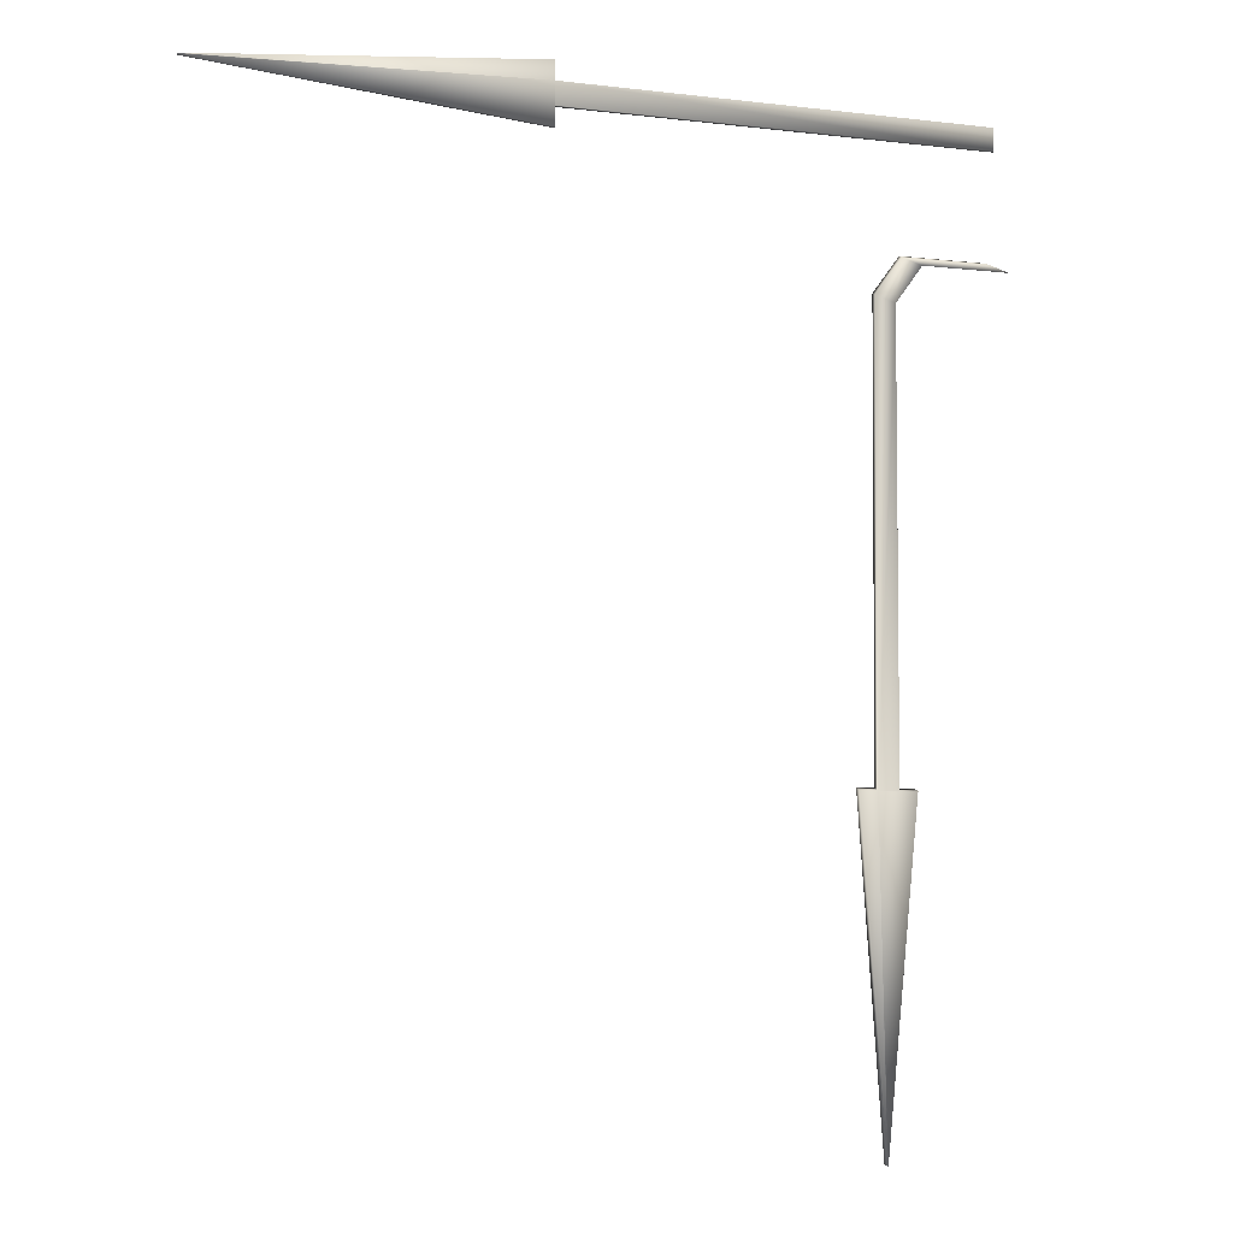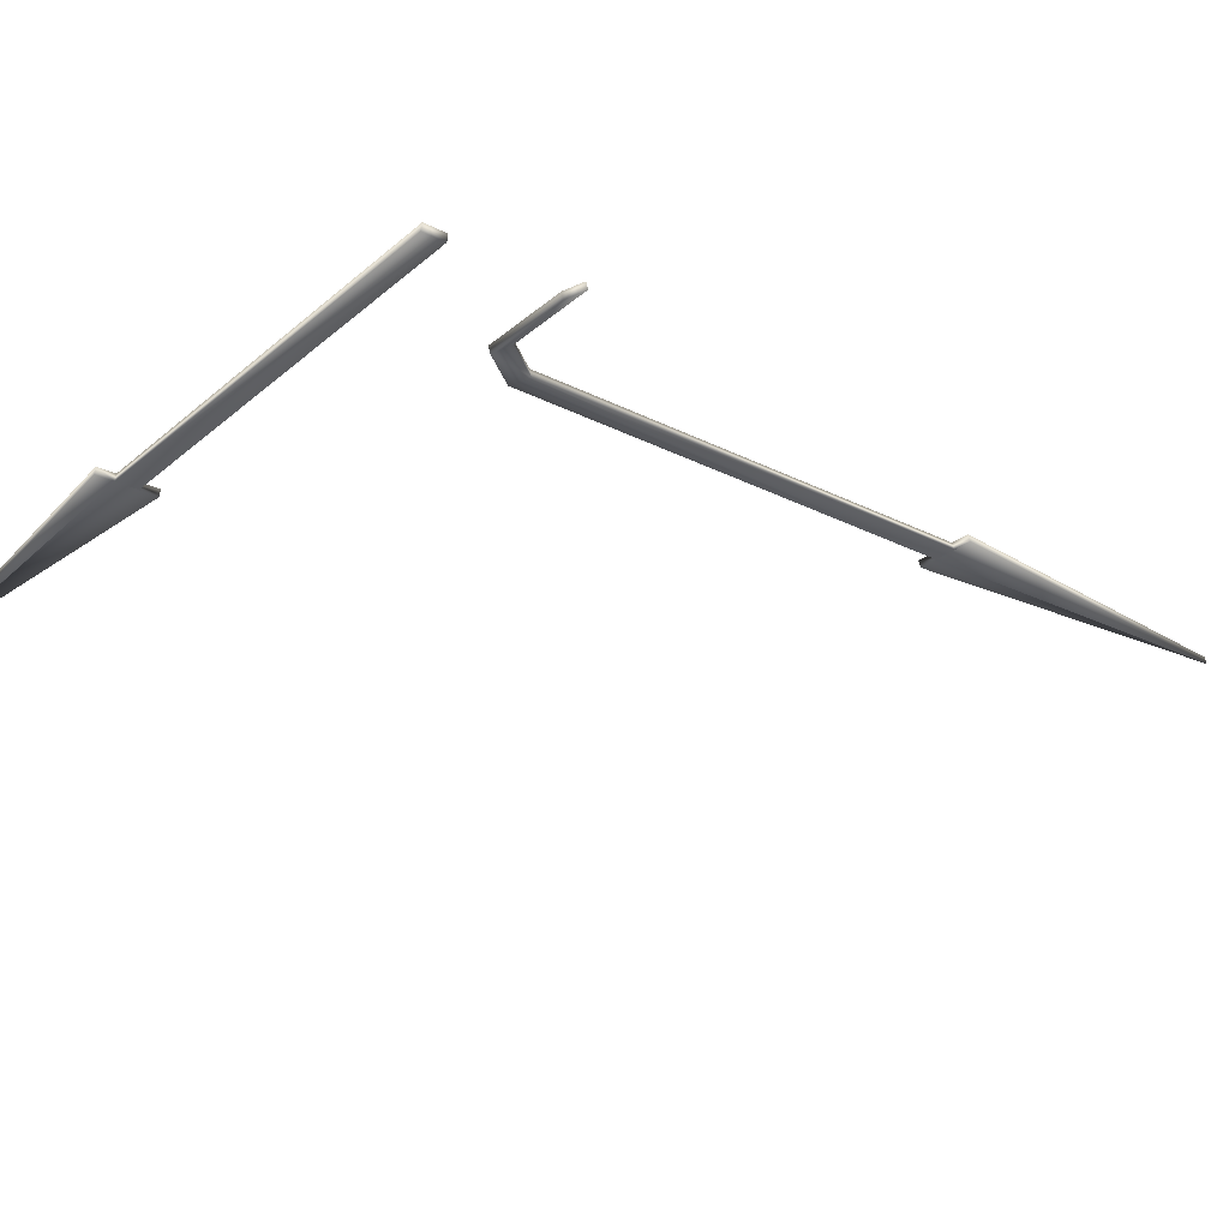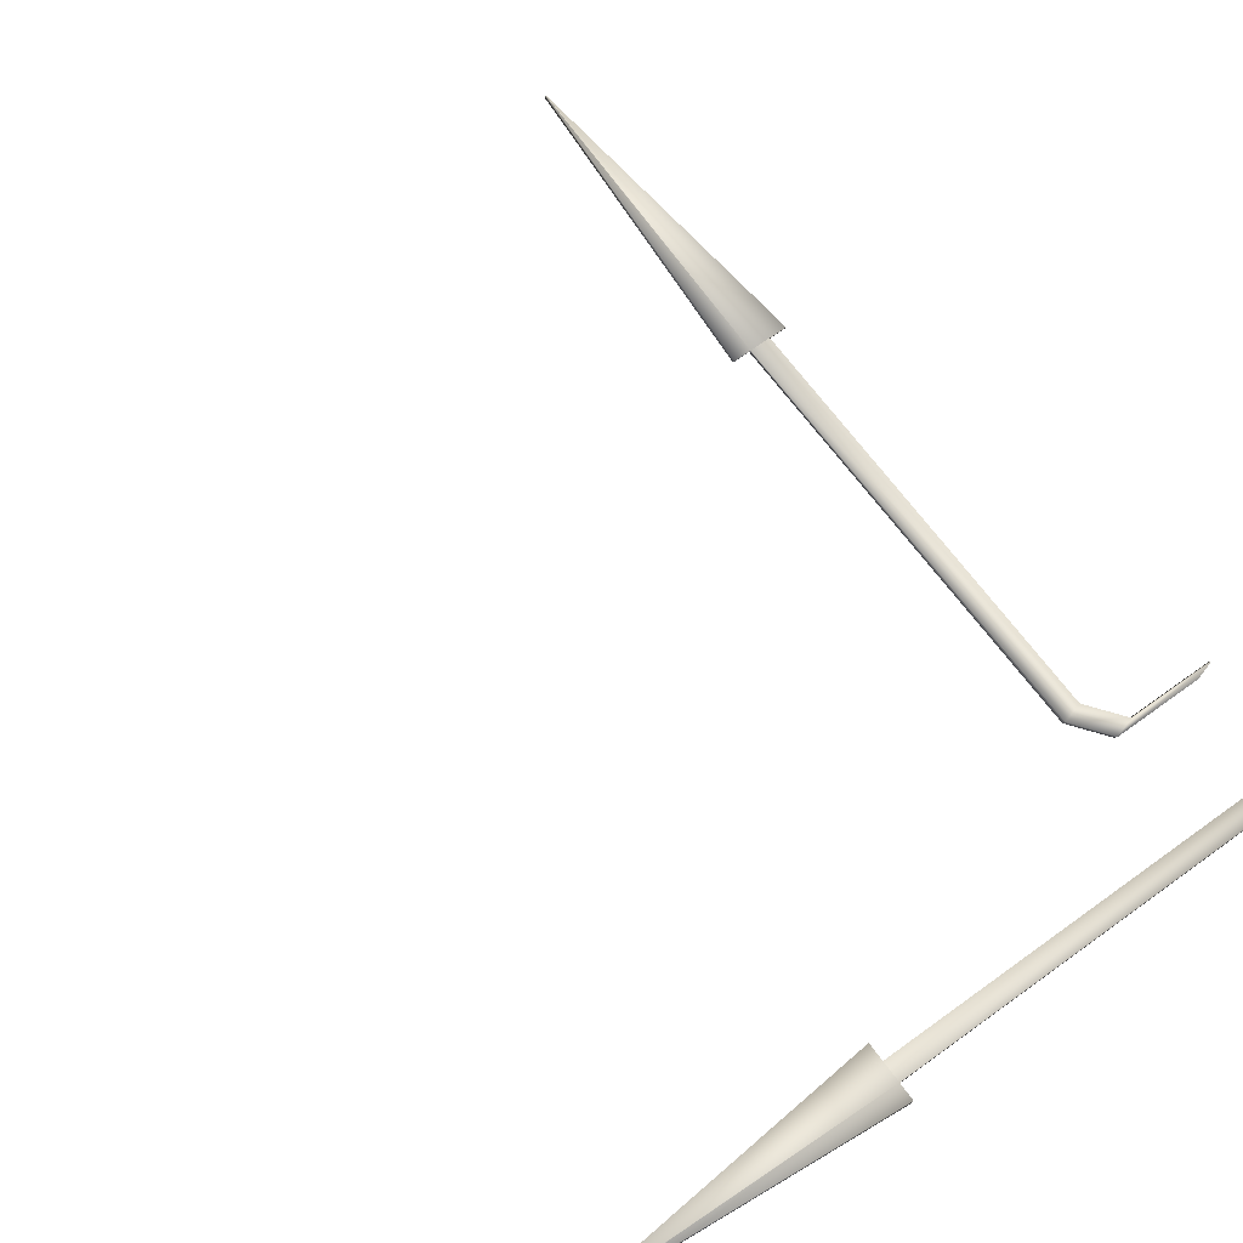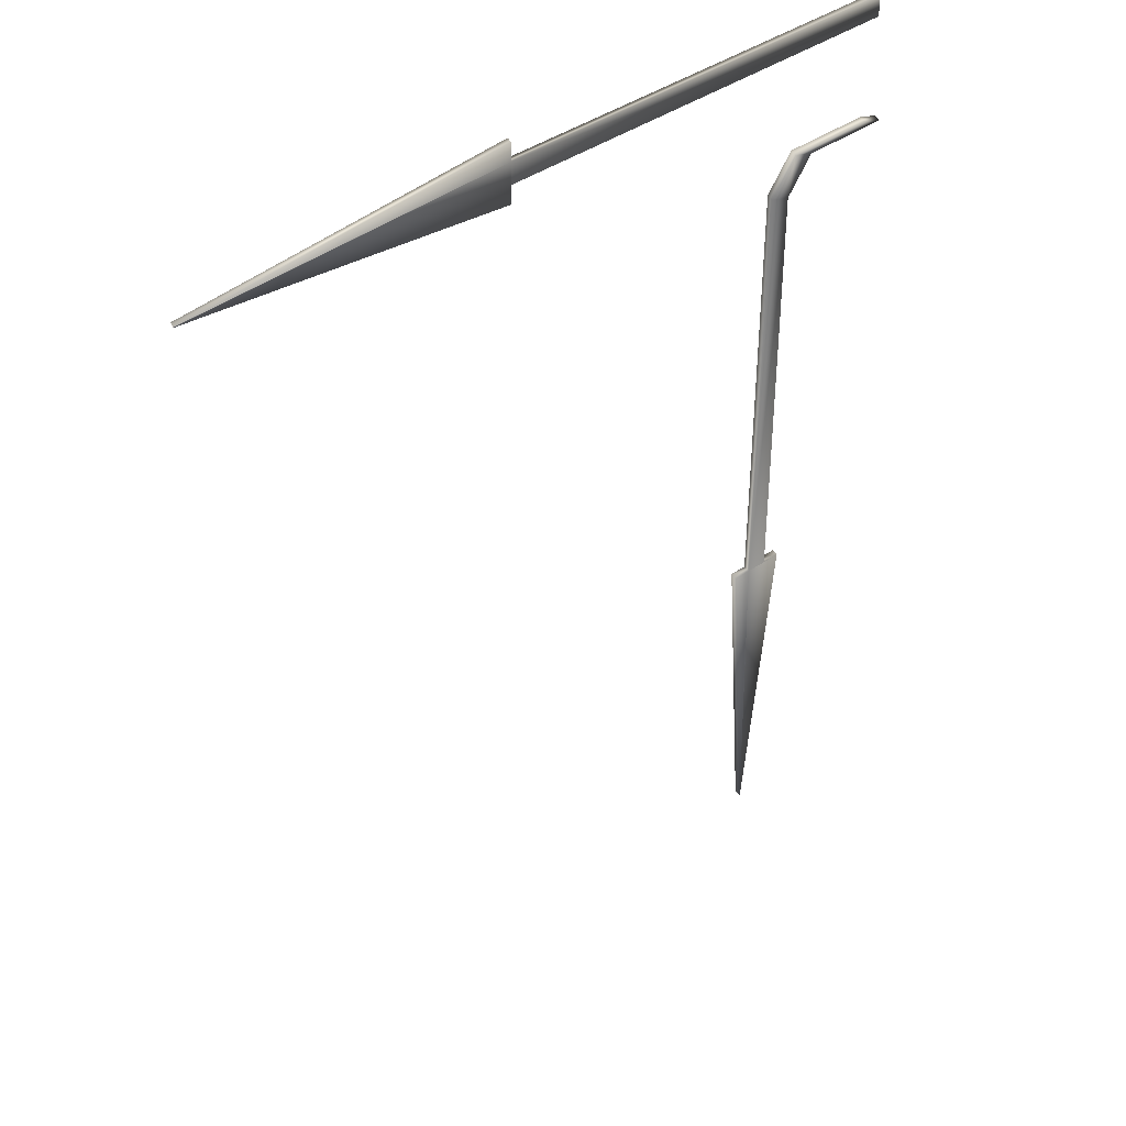
<metadata>
{"format":"obj","ext":"obj","renderer":"f3d","projection":"perspective","resolution":1024,"background":"white","views":[{"elev":-4.0,"azim":-22.6,"up":"+Z"},{"elev":-27.4,"azim":52.1,"up":"+Y"},{"elev":66.9,"azim":-35.9,"up":"+Y"},{"elev":40.3,"azim":-41.1,"up":"+Z"}]}
</metadata>
<code>
o Plane.003_Plane.012
v -26.44 0.3736 0.3199
v -0.7274 0.3736 0.3199
v -26.44 0.3736 -0.9741
v -0.7274 0.3736 -0.9741
v -46.08 0.3736 -0.3247
v -46.08 0.3736 -0.3363
v -26.44 0.3736 1.41
v -46.08 0.3736 -0.315
v -26.44 0.3736 -2.078
v -46.08 0.3736 -0.3462
v -26.57 0.003625 0.3024
v -0.8567 0.003625 0.3024
v -26.57 0.003625 -0.9917
v -0.8567 0.003625 -0.9917
v -46.21 0.003625 -0.3423
v -46.21 0.003625 -0.3538
v -26.57 0.003625 1.392
v -46.21 0.003625 -0.3325
v -26.57 0.003625 -2.095
v -46.21 0.003625 -0.3637
f 1 2 4 3
f 1 3 9 10 6 5 8 7
f 11 13 14 12
f 11 17 18 15 16 20 19 13
f 1 11 12 2
f 2 12 14 4
f 4 14 13 3
f 6 16 15 5
f 8 18 17 7
f 5 15 18 8
f 7 17 11 1
f 9 19 20 10
f 3 13 19 9
f 10 20 16 6
o Plane.005_Plane.011
v -8.261 0.3736 -35.71
v -8.201 0.3736 -9.314
v -6.967 0.3736 -35.73
v -6.962 0.3736 -9.686
v -7.816 0.3736 -55.36
v -7.804 0.3736 -55.36
v -9.351 0.3736 -35.7
v -7.825 0.3736 -55.36
v -5.864 0.3736 -35.74
v -7.794 0.3736 -55.36
v -8.245 0.003625 -35.84
v -8.222 0.003625 -9.443
v -6.951 0.003625 -35.86
v -6.982 0.003625 -9.815
v -7.799 0.003625 -55.49
v -7.788 0.003625 -55.49
v -9.335 0.003625 -35.83
v -7.809 0.003625 -55.49
v -5.848 0.003625 -35.87
v -7.778 0.003625 -55.49
v -6.573 0.3736 -7.156
v -5.334 0.3736 -7.528
v -6.593 0.003625 -7.285
v -5.354 0.003625 -7.657
v -0.007606 0.003625 -7.657
v -1.247 0.003625 -7.285
v 0.01278 0.3736 -7.528
v -1.227 0.3736 -7.156
f 21 22 24 23
f 21 23 29 30 26 25 28 27
f 31 33 34 32
f 31 37 38 35 36 40 39 33
f 21 31 32 22
f 22 41 42 24
f 24 34 33 23
f 26 36 35 25
f 28 38 37 27
f 25 35 38 28
f 27 37 31 21
f 29 39 40 30
f 23 33 39 29
f 30 40 36 26
f 42 47 45 44
f 34 44 43 32
f 24 42 44 34
f 32 43 41 22
f 41 48 47 42
f 47 48 46 45
f 43 46 48 41
f 44 45 46 43

</code>
